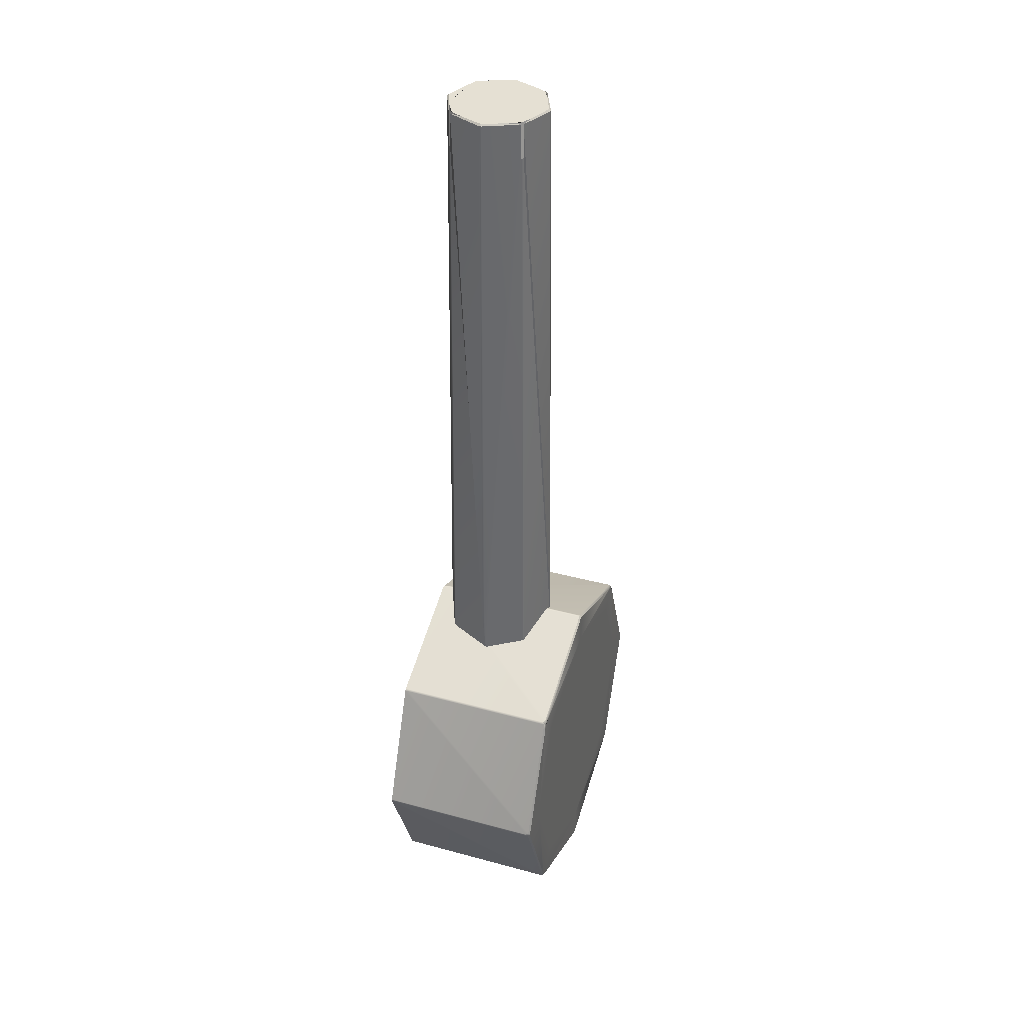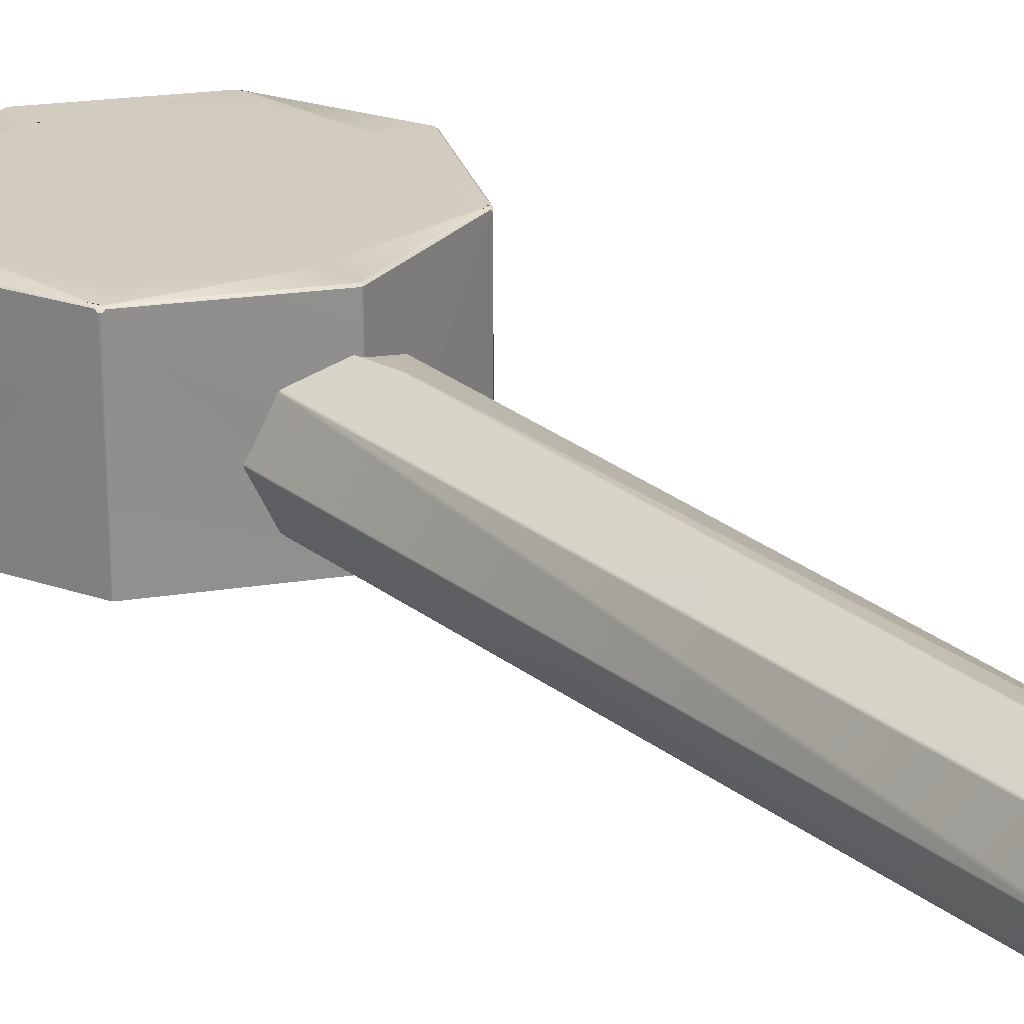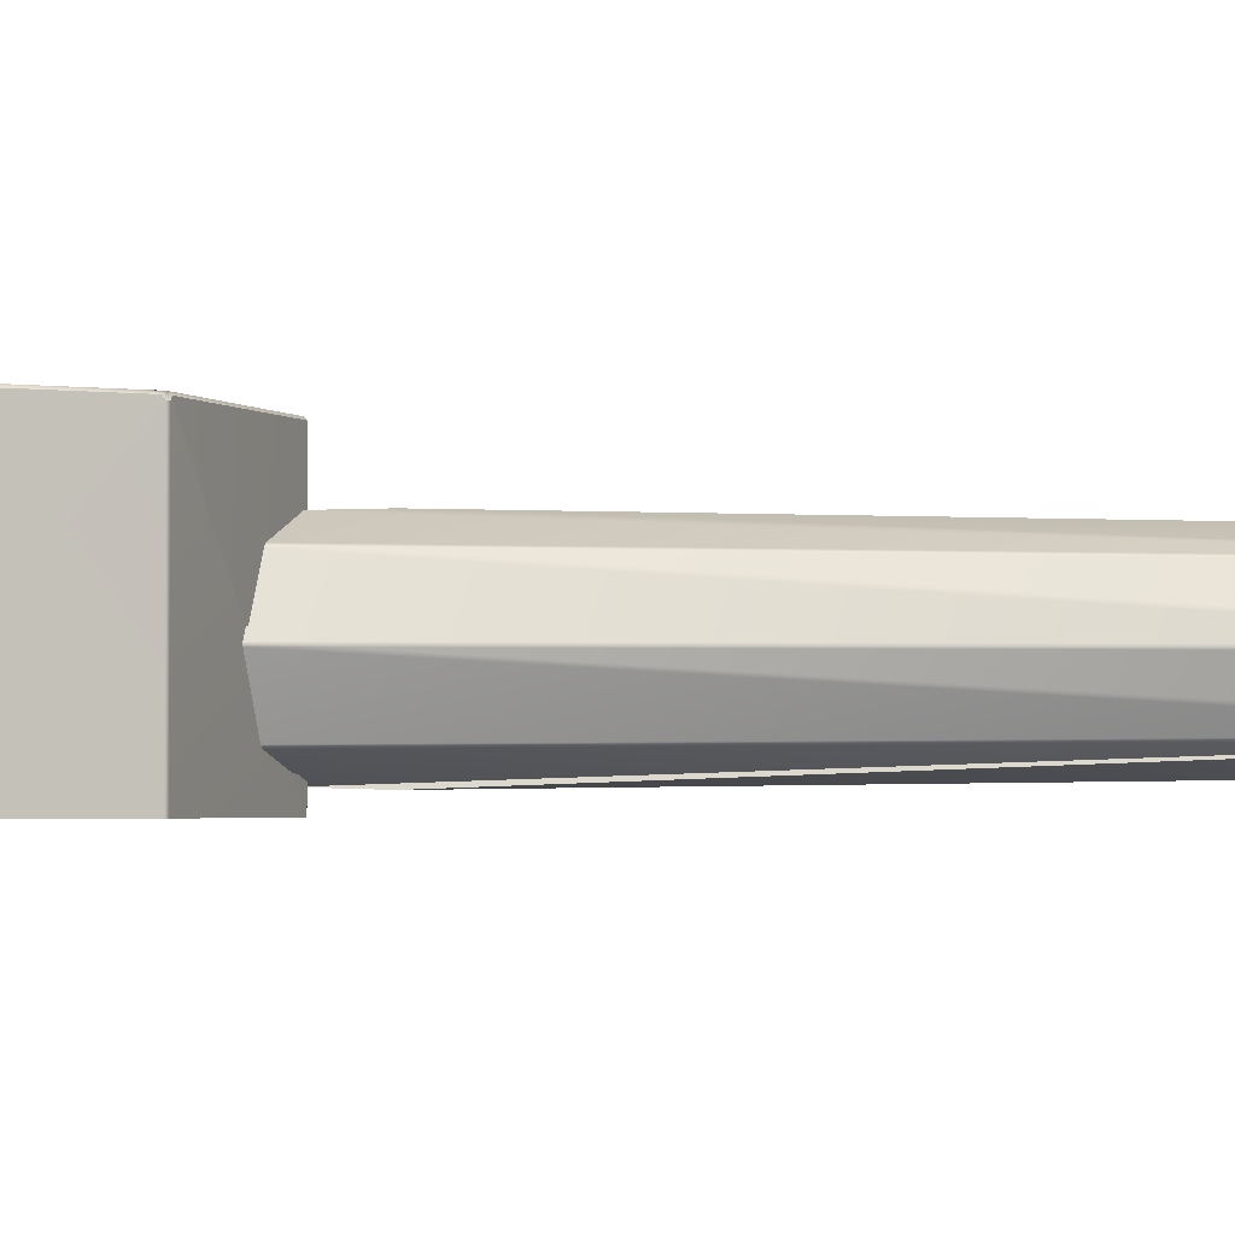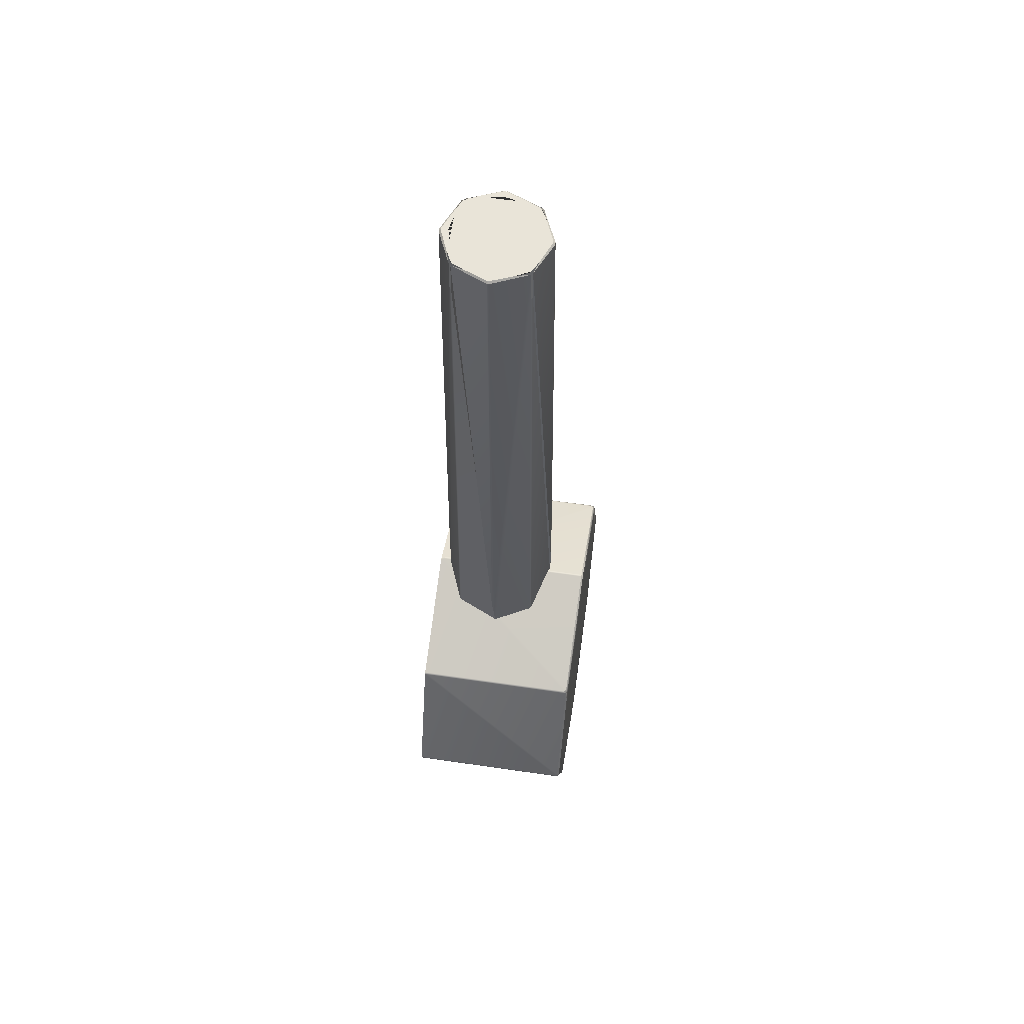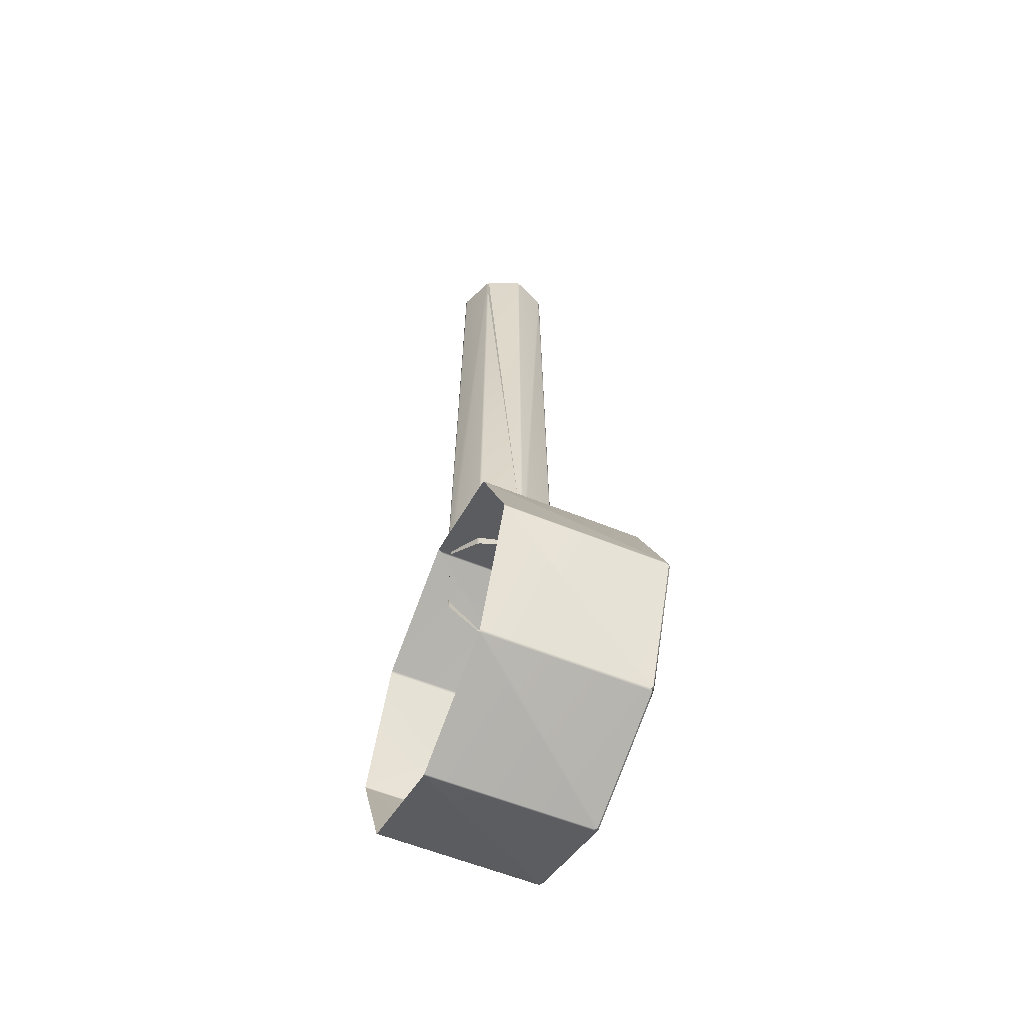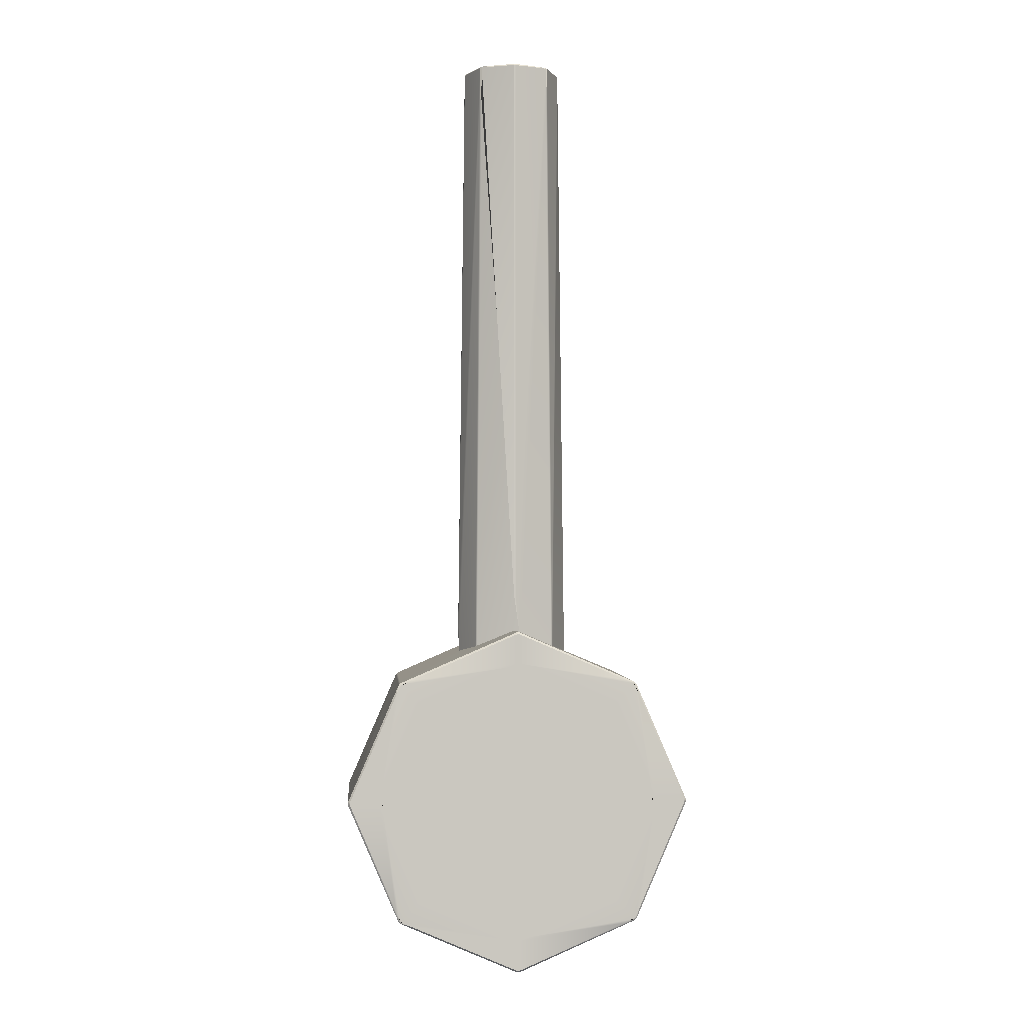
<metadata>
{"format":"obj","ext":"obj","renderer":"f3d","projection":"perspective","resolution":1024,"background":"white","views":[{"elev":37.9,"azim":109.2,"up":"+Z"},{"elev":24.3,"azim":-37.1,"up":"+Y"},{"elev":-2.2,"azim":-93.5,"up":"+Y"},{"elev":60.5,"azim":98.5,"up":"+Z"},{"elev":-58.3,"azim":67.1,"up":"+Z"},{"elev":-1.0,"azim":175.4,"up":"+Z"}]}
</metadata>
<code>
g default
v -0.002959 1.418 -0.02399
v -0.002917 1.414 -0.01942
v 0.002903 1.414 -0.01941
v 0.002959 1.418 -0.02399
v 0.2859 1.418 -0.1488
v 0.2815 1.418 -0.1446
v 0.2615 1.418 -0.1355
v 0.2817 1.414 -0.1398
v 0.285 1.409 -0.1412
v 0.2892 1.414 -0.1453
v 0.2951 1.418 -0.1692
v 0.4111 1.409 -0.4275
v 0.4111 1.414 -0.4333
v 0.4065 1.418 -0.4334
v 0.4066 1.418 -0.4276
v 0.4096 1.414 -0.424
v 0.2817 1.418 -0.7164
v 0.2859 1.418 -0.712
v 0.295 1.418 -0.692
v 0.2907 1.414 -0.7122
v 0.2893 1.409 -0.7155
v 0.2852 1.414 -0.7197
v 0.2613 1.418 -0.7256
v 0.002982 1.409 -0.8415
v -0.002849 1.414 -0.8416
v -0.002945 1.418 -0.837
v 0.002929 1.418 -0.8371
v 0.006458 1.414 -0.84
v -0.2859 1.418 -0.7122
v -0.2815 1.418 -0.7164
v -0.2615 1.418 -0.7255
v -0.2817 1.414 -0.7212
v -0.285 1.409 -0.7198
v -0.2892 1.414 -0.7157
v -0.2951 1.418 -0.6918
v -0.4111 1.409 -0.4335
v -0.4111 1.414 -0.4276
v -0.4065 1.418 -0.4276
v -0.4066 1.418 -0.4334
v -0.4096 1.414 -0.437
v -0.2817 1.418 -0.1446
v -0.2859 1.418 -0.149
v -0.295 1.418 -0.169
v -0.2907 1.414 -0.1488
v -0.2892 1.41 -0.1454
v -0.2851 1.409 -0.1413
v -0.2815 1.414 -0.1397
v -0.2615 1.418 -0.1355
v 0.4108 1.037 -0.434
v 0.4112 1.045 -0.4332
v 0.4111 1.037 -0.4276
v -0.003483 1.037 -0.8413
v -0.002691 1.045 -0.8417
v 0.002931 1.037 -0.8416
v -0.4108 1.037 -0.427
v -0.4112 1.045 -0.4278
v -0.4111 1.037 -0.4334
v 0.003199 1.046 -0.01954
v -0.002931 1.051 -0.01942
v 0.004802 1.037 -0.02023
v -0.2895 1.037 -0.715
v -0.2891 1.045 -0.7158
v -0.2851 1.037 -0.7197
v 0.2895 1.037 -0.146
v 0.2891 1.045 -0.1452
v 0.2851 1.037 -0.1413
v -0.2851 1.037 -0.1413
v -0.2892 1.037 -0.1454
v 0.2845 1.037 -0.72
v 0.2853 1.045 -0.7196
v 0.2892 1.037 -0.7156
v -0.002931 1.418 -0.09522
v 0.002931 1.418 -0.09522
v 0.02229 1.418 -0.1042
v 0.002931 1.418 -0.1022
v -0.002931 1.418 -0.1022
v -0.02229 1.418 -0.1042
v 0.2314 1.418 -0.2032
v 0.2273 1.418 -0.1991
v 0.2317 1.418 -0.1946
v 0.2359 1.418 -0.1988
v -0.002931 1.418 -0.4234
v 0.002931 1.418 -0.4234
v 0.007077 1.418 -0.4276
v 0.007077 1.418 -0.4334
v 0.002931 1.418 -0.4376
v -0.002931 1.418 -0.4376
v -0.007077 1.418 -0.4334
v -0.007077 1.418 -0.4276
v 0.3263 1.418 -0.4528
v 0.3283 1.418 -0.4334
v 0.3283 1.418 -0.4276
v 0.3263 1.418 -0.4082
v 0.3353 1.418 -0.4276
v 0.3353 1.418 -0.4334
v 0.2273 1.418 -0.6619
v 0.2314 1.418 -0.6578
v 0.2359 1.418 -0.6622
v 0.2317 1.418 -0.6664
v -0.02229 1.418 -0.7568
v -0.002931 1.418 -0.7588
v 0.002931 1.418 -0.7588
v 0.02229 1.418 -0.7568
v 0.002931 1.418 -0.7658
v -0.002931 1.418 -0.7658
v -0.2314 1.418 -0.6578
v -0.2273 1.418 -0.6619
v -0.2317 1.418 -0.6664
v -0.2359 1.418 -0.6622
v -0.3263 1.418 -0.4082
v -0.3283 1.418 -0.4276
v -0.3283 1.418 -0.4334
v -0.3263 1.418 -0.4528
v -0.3353 1.418 -0.4334
v -0.3353 1.418 -0.4276
v -0.2273 1.418 -0.1991
v -0.2314 1.418 -0.2032
v -0.2359 1.418 -0.1988
v -0.2317 1.418 -0.1946
v 0.1138 1.194 1.393
v 0.1184 1.194 1.389
v 0.1184 1.2 1.389
v 0.1138 1.2 1.393
v 0.07773 1.279 1.393
v 0.08188 1.275 1.393
v 0.09405 1.249 1.393
v 0.08479 1.278 1.39
v 0.08535 1.278 1.31
v 0.08147 1.282 1.313
v 0.08065 1.282 1.39
v 0.05174 1.291 1.393
v 0.002959 1.311 1.393
v 0.002917 1.315 1.389
v -0.002903 1.315 1.389
v -0.002959 1.311 1.393
v -0.08188 1.275 1.393
v -0.07773 1.279 1.393
v -0.05174 1.291 1.393
v -0.08065 1.282 1.39
v -0.08147 1.282 1.313
v -0.08471 1.278 1.39
v -0.09405 1.249 1.393
v -0.1194 1.2 1.31
v -0.1181 1.193 1.389
v -0.1137 1.194 1.393
v -0.1136 1.2 1.393
v -0.1179 1.201 1.389
v -0.07773 1.115 1.393
v -0.08188 1.119 1.393
v -0.09405 1.145 1.393
v -0.08479 1.116 1.39
v -0.08535 1.115 1.31
v -0.08147 1.112 1.313
v -0.08065 1.112 1.39
v -0.05174 1.103 1.393
v -0.002959 1.083 1.393
v -0.002917 1.079 1.389
v 0.002903 1.079 1.389
v 0.002959 1.083 1.393
v 0.08188 1.119 1.393
v 0.07773 1.115 1.393
v 0.05174 1.103 1.393
v 0.08065 1.112 1.39
v 0.08147 1.112 1.313
v 0.08535 1.115 1.31
v 0.08479 1.116 1.39
v 0.09405 1.145 1.393
v -0.002691 1.331 0.06521
v 0.002691 1.331 0.06521
v -0.01182 1.328 -0.03367
v -0.1352 1.194 -0.08496
v -0.1341 1.194 0.01041
v -0.1352 1.2 -0.08496
v 0.002691 1.063 0.06521
v -0.002691 1.063 0.06521
v 0.01184 1.066 -0.03363
v 0.1341 1.2 0.01082
v 0.1341 1.194 0.01082
v 0.1338 1.203 -0.08453
v -0.09232 1.1 -0.08318
v -0.09647 1.105 -0.08496
v 0.09232 1.293 -0.08276
v 0.09647 1.289 -0.08453
v 0.09647 1.105 -0.08453
v 0.09232 1.1 -0.08276
v -0.09639 1.289 -0.08496
v -0.09563 1.289 0.01041
v -0.09259 1.293 -0.08334
v 0.1056 1.194 1.393
v 0.1056 1.2 1.393
v 0.09275 1.229 1.393
v 0.09882 1.2 1.393
v 0.09882 1.194 1.393
v 0.09275 1.165 1.393
v 0.067 1.268 1.393
v 0.07115 1.264 1.393
v 0.07561 1.268 1.393
v 0.07147 1.273 1.393
v 0.007077 1.194 1.393
v 0.007077 1.2 1.393
v 0.002931 1.204 1.393
v -0.002931 1.204 1.393
v -0.007077 1.2 1.393
v -0.007077 1.194 1.393
v -0.002931 1.19 1.393
v 0.002931 1.19 1.393
v -0.03178 1.29 1.393
v -0.002931 1.296 1.393
v 0.002931 1.296 1.393
v 0.03178 1.29 1.393
v 0.002931 1.303 1.393
v -0.002931 1.303 1.393
v -0.07115 1.264 1.393
v -0.067 1.268 1.393
v -0.07147 1.273 1.393
v -0.07561 1.268 1.393
v -0.09275 1.165 1.393
v -0.09882 1.194 1.393
v -0.09882 1.2 1.393
v -0.09275 1.229 1.393
v -0.1056 1.2 1.393
v -0.1056 1.194 1.393
v -0.067 1.126 1.393
v -0.07115 1.13 1.393
v -0.07561 1.125 1.393
v -0.07147 1.121 1.393
v 0.03178 1.104 1.393
v 0.002931 1.098 1.393
v -0.002931 1.098 1.393
v -0.03178 1.104 1.393
v -0.002931 1.091 1.393
v 0.002931 1.091 1.393
v 0.07115 1.13 1.393
v 0.067 1.126 1.393
v 0.07147 1.121 1.393
v 0.07561 1.125 1.393
g pasted__houtou sensha_houtou
f 1 4 73 72
f 2 1 48 47
f 3 2 59 58
f 4 3 8 7
f 5 11 94 93
f 6 5 81 80
f 7 6 74 73
f 9 8 58 60
f 10 9 66 65
f 11 10 16 15
f 12 16 65 64
f 13 12 51 50
f 14 13 20 19
f 15 14 95 94
f 17 23 104 103
f 18 17 99 98
f 19 18 90 95
f 21 20 50 49
f 22 21 71 70
f 23 22 28 27
f 24 28 70 69
f 25 24 54 53
f 26 25 32 31
f 27 26 105 104
f 29 35 114 113
f 30 29 109 108
f 31 30 100 105
f 33 32 53 52
f 34 33 63 62
f 35 34 40 39
f 36 40 62 61
f 37 36 57 56
f 38 37 44 43
f 39 38 115 114
f 41 48 72 77
f 42 41 119 118
f 43 42 110 115
f 45 44 56 55
f 46 45 68 67
f 47 46 60 59
f 75 74 80 79
f 76 75 83 82
f 77 76 116 119
f 78 81 93 92
f 79 78 84 83
f 82 89 117 116
f 85 84 92 91
f 86 85 97 96
f 87 86 102 101
f 88 87 107 106
f 89 88 112 111
f 91 90 98 97
f 96 99 103 102
f 101 100 108 107
f 106 109 113 112
f 111 110 118 117
f 120 123 190 189
f 121 120 167 166
f 122 121 178 177
f 123 122 127 126
f 124 131 211 210
f 125 124 198 197
f 126 125 191 190
f 128 127 177 179
f 129 128 183 182
f 130 129 170 169
f 131 130 133 132
f 132 135 212 211
f 134 133 169 168
f 135 134 139 138
f 136 142 221 220
f 137 136 216 215
f 138 137 207 212
f 140 139 168 170
f 141 140 188 187
f 142 141 147 146
f 143 147 187 186
f 144 143 173 172
f 145 144 151 150
f 146 145 222 221
f 148 155 231 230
f 149 148 226 225
f 150 149 217 222
f 152 151 172 171
f 153 152 181 180
f 154 153 176 175
f 155 154 157 156
f 156 159 232 231
f 158 157 175 174
f 159 158 163 162
f 160 167 189 194
f 161 160 236 235
f 162 161 227 232
f 164 163 174 176
f 165 164 185 184
f 166 165 179 178
f 192 191 197 196
f 193 192 200 199
f 194 193 233 236
f 195 198 210 209
f 196 195 201 200
f 199 206 234 233
f 202 201 209 208
f 203 202 214 213
f 204 203 219 218
f 205 204 224 223
f 206 205 229 228
f 208 207 215 214
f 213 216 220 219
f 218 217 225 224
f 223 226 230 229
f 228 227 235 234
f 71 21 49
f 36 61 57
f 66 9 60
f 58 8 3
f 46 67 60
f 47 59 2
f 63 33 52
f 12 64 51
f 68 45 55
f 24 69 54
f 75 79 83
f 78 92 84
f 91 97 85
f 96 102 86
f 101 107 87
f 106 112 88
f 111 117 89
f 116 76 82
f 4 7 73
f 74 6 80
f 15 94 11
f 5 93 81
f 14 19 95
f 90 18 98
f 27 104 23
f 17 103 99
f 26 31 105
f 100 30 108
f 39 114 35
f 29 113 109
f 38 43 115
f 110 42 118
f 1 72 48
f 41 77 119
f 188 140 170
f 168 139 134
f 153 180 176
f 154 175 157
f 183 128 179
f 177 127 122
f 165 184 179
f 166 178 121
f 181 152 171
f 129 182 170
f 130 169 133
f 185 164 176
f 174 163 158
f 143 186 173
f 192 196 200
f 195 209 201
f 208 214 202
f 213 219 203
f 218 224 204
f 223 229 205
f 228 234 206
f 233 193 199
f 123 126 190
f 191 125 197
f 132 211 131
f 124 210 198
f 135 138 212
f 207 137 215
f 146 221 142
f 136 220 216
f 145 150 222
f 217 149 225
f 156 231 155
f 148 230 226
f 159 162 232
f 227 161 235
f 120 189 167
f 160 194 236
f 10 65 16
f 13 50 20
f 22 70 28
f 25 53 32
f 34 62 40
f 37 56 44
f 141 187 147
f 144 172 151
f 1 2 3 4
f 5 6 7 8 9 10 11
f 12 13 14 15 16
f 17 18 19 20 21 22 23
f 24 25 26 27 28
f 29 30 31 32 33 34 35
f 36 37 38 39 40
f 41 42 43 44 45 46 47 48
f 49 50 51
f 52 53 54
f 55 56 57
f 58 59 60
f 61 62 63
f 64 65 66
f 69 70 71
f 72 73 74 75 76 77
f 78 79 80 81
f 82 83 84 85 86 87 88 89
f 90 91 92 93 94 95
f 96 97 98 99
f 100 101 102 103 104 105
f 106 107 108 109
f 110 111 112 113 114 115
f 116 117 118 119
f 120 121 122 123
f 124 125 126 127 128 129 130 131
f 132 133 134 135
f 136 137 138 139 140 141 142
f 143 144 145 146 147
f 148 149 150 151 152 153 154 155
f 156 157 158 159
f 160 161 162 163 164 165 166 167
f 168 169 170
f 171 172 173
f 174 175 176
f 177 178 179
f 186 187 188
f 189 190 191 192 193 194
f 195 196 197 198
f 199 200 201 202 203 204 205 206
f 207 208 209 210 211 212
f 213 214 215 216
f 217 218 219 220 221 222
f 223 224 225 226
f 227 228 229 230 231 232
f 233 234 235 236

</code>
